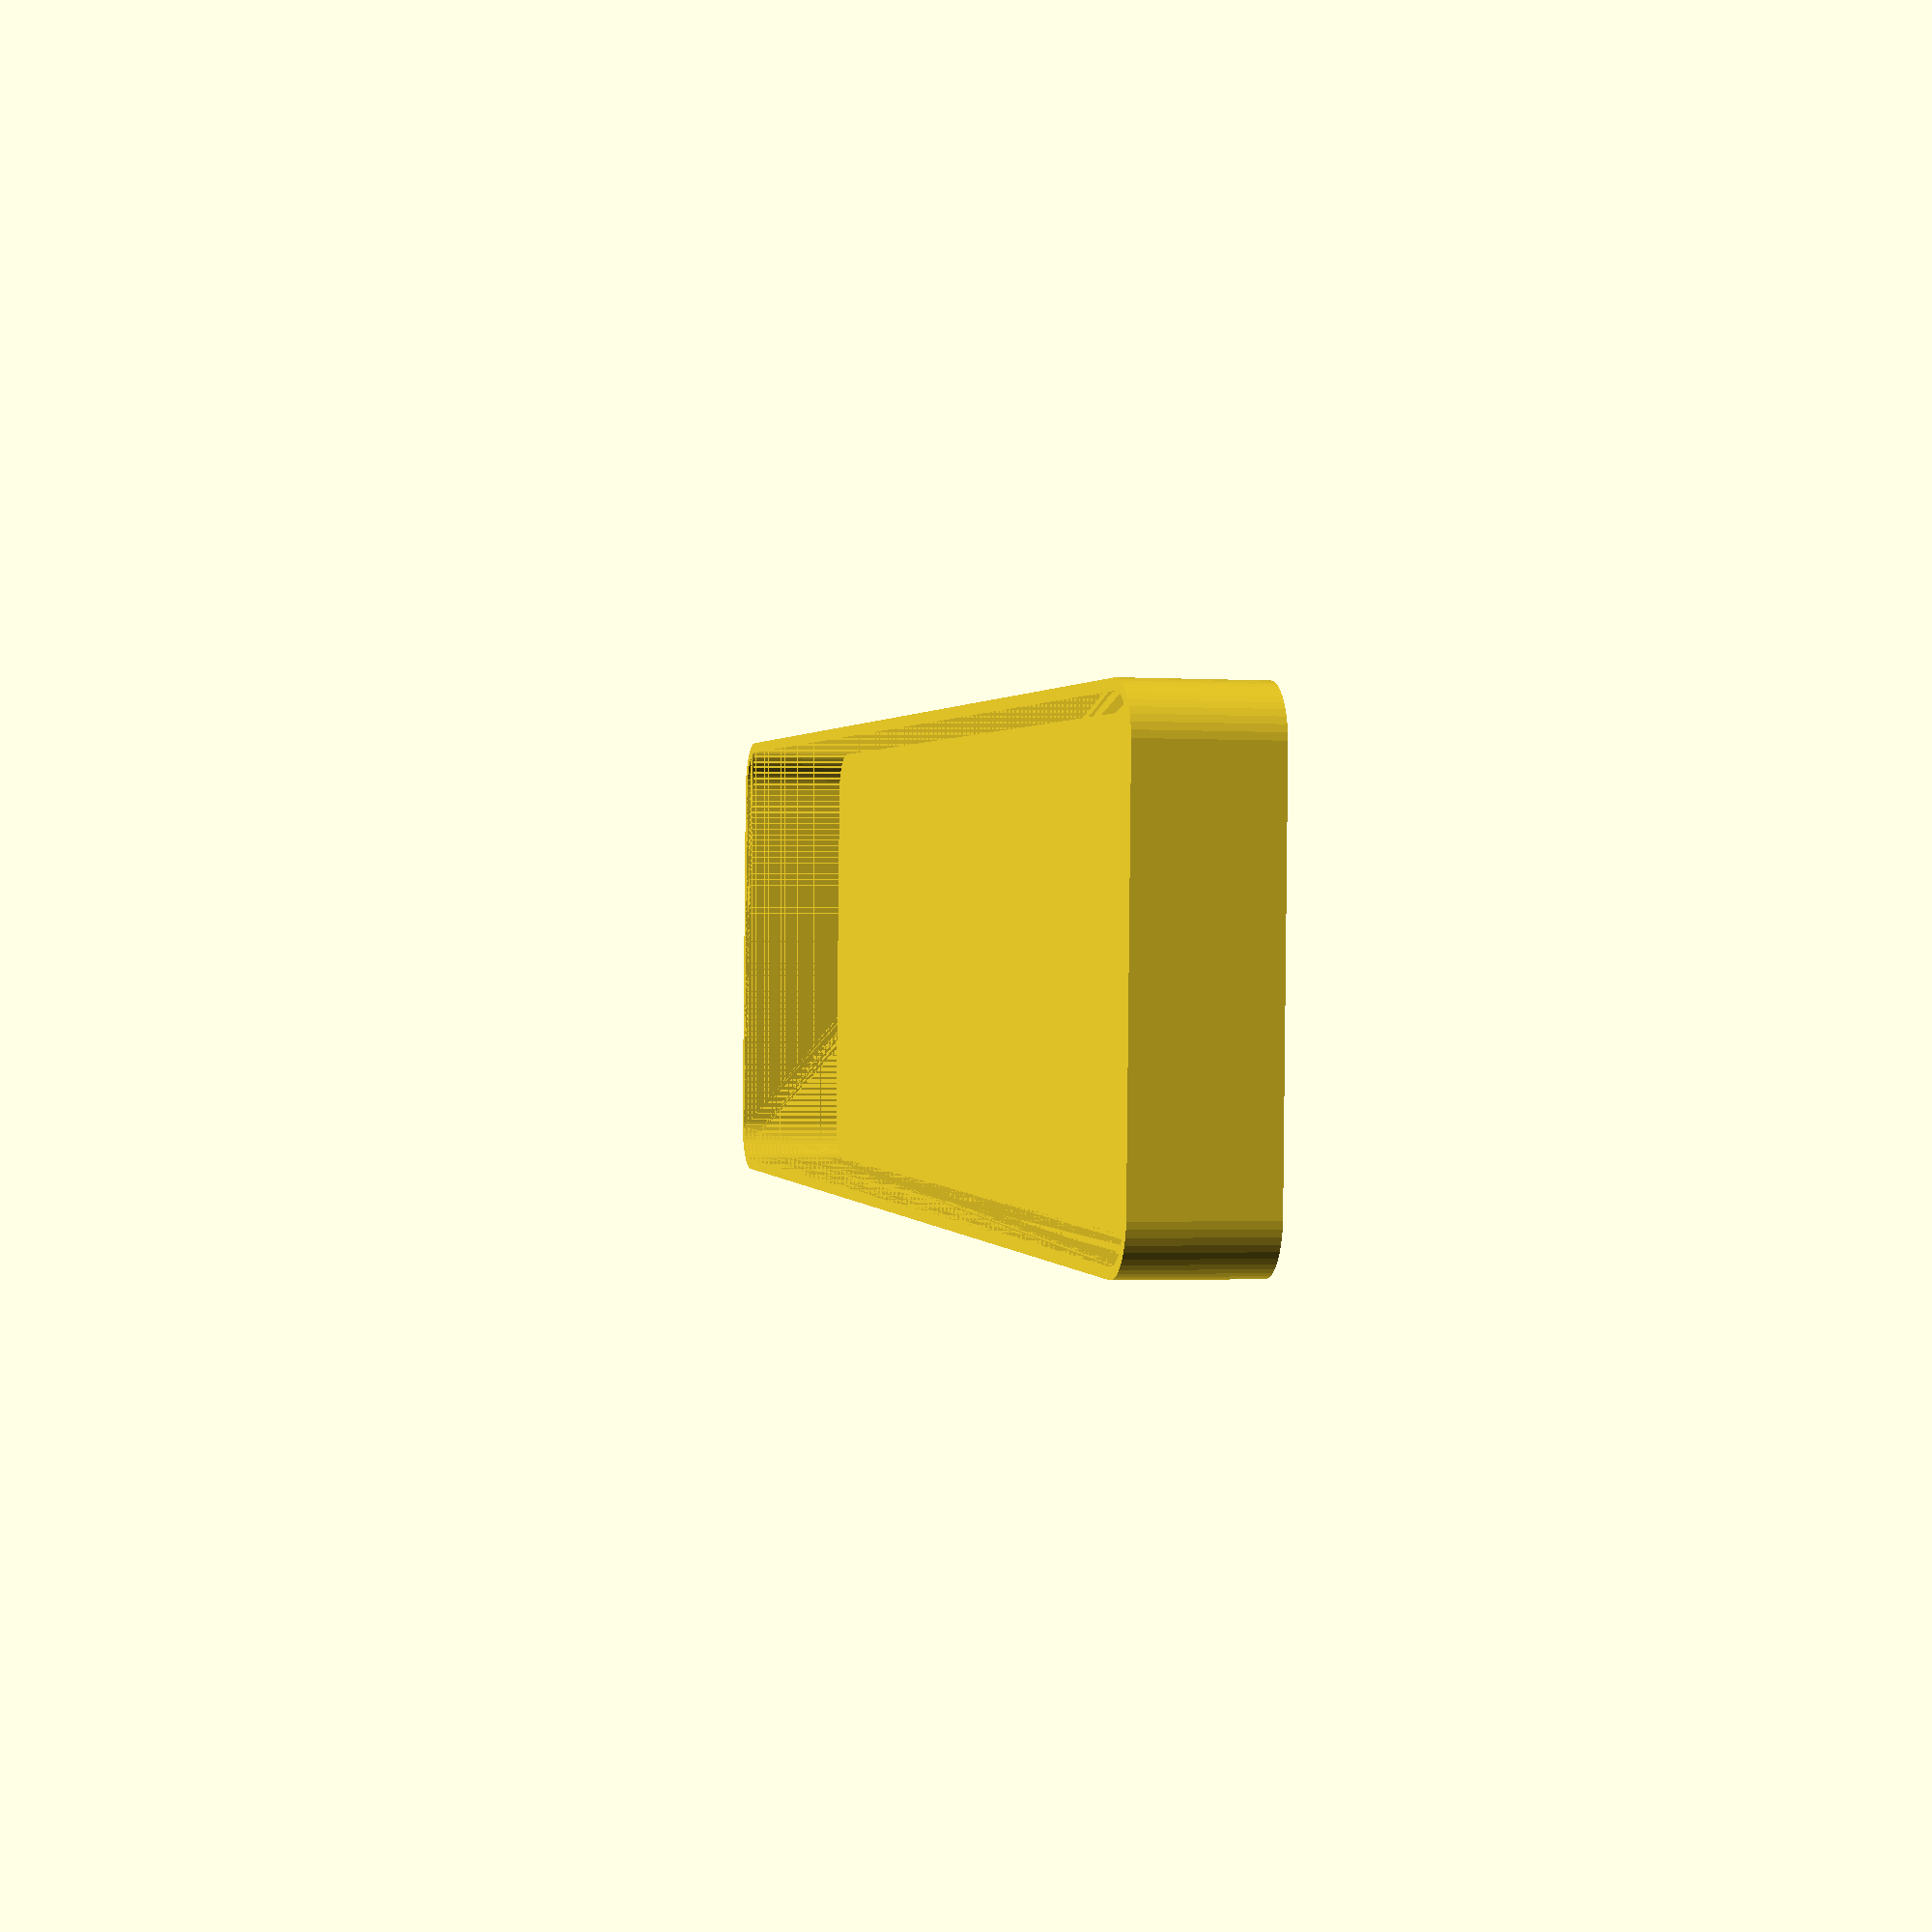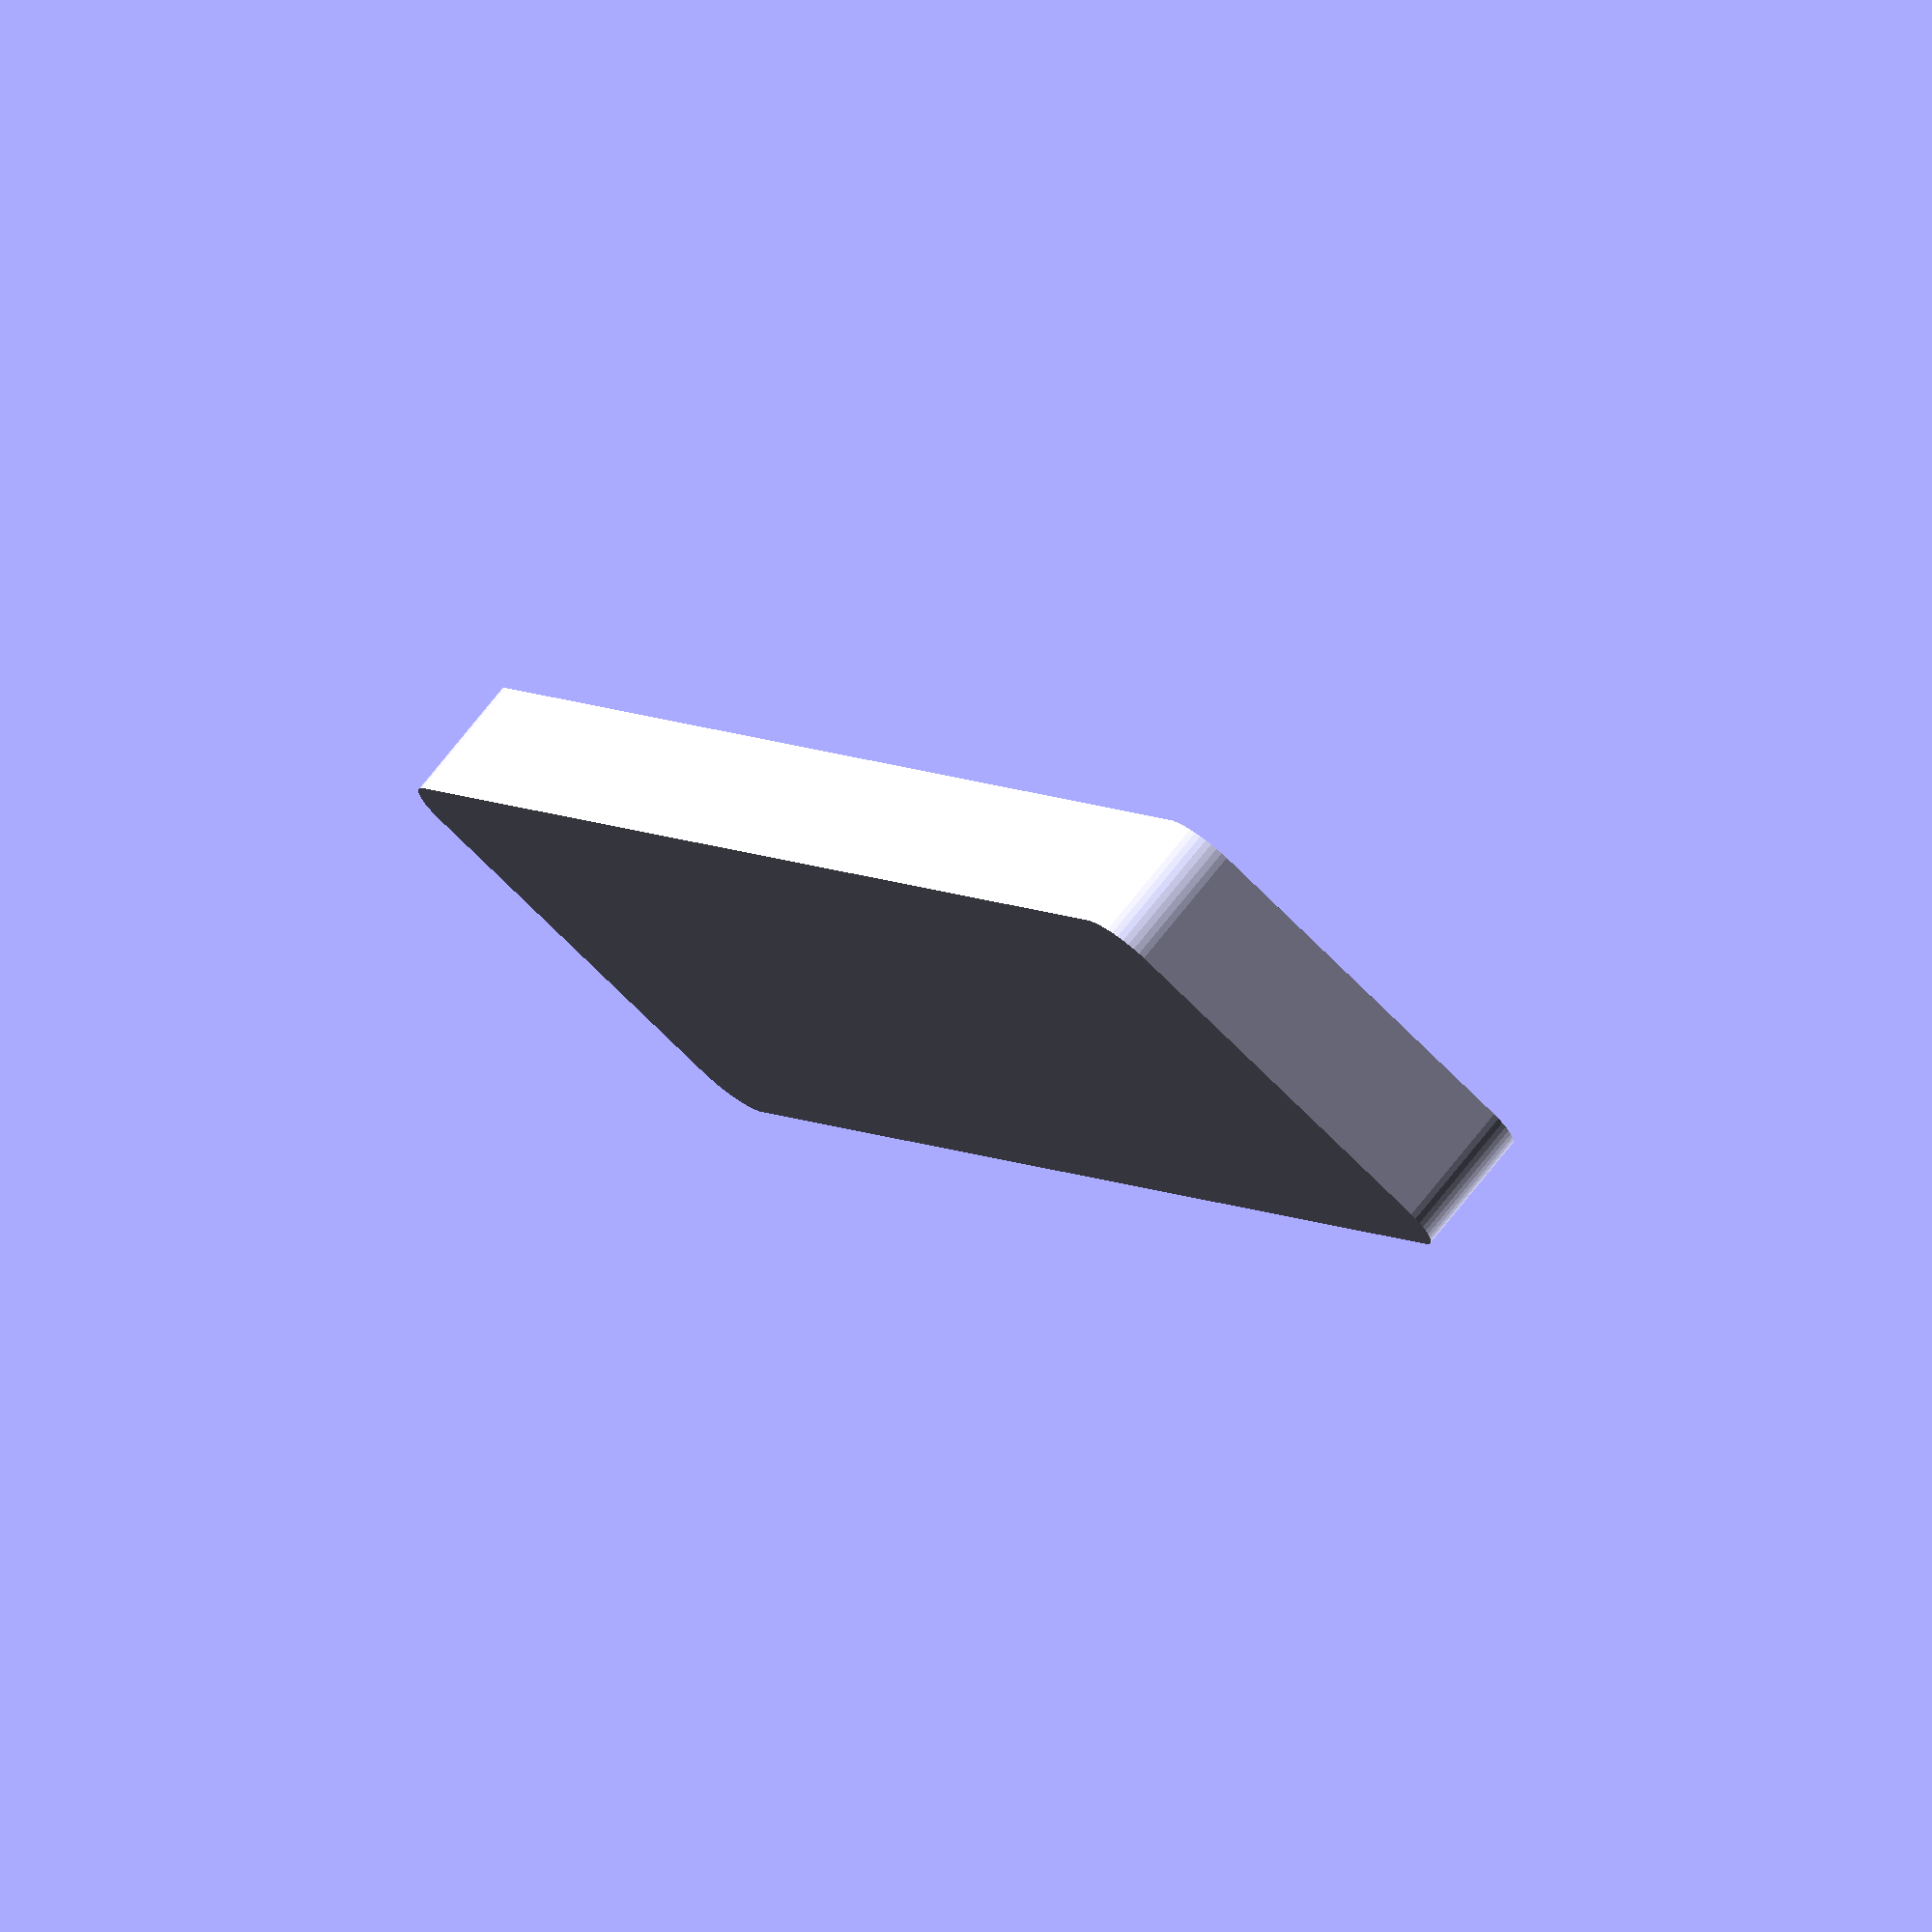
<openscad>
$fn = 50;


difference() {
	union() {
		hull() {
			translate(v = [-17.5000000000, 77.5000000000, 0]) {
				cylinder(h = 12, r = 5);
			}
			translate(v = [17.5000000000, 77.5000000000, 0]) {
				cylinder(h = 12, r = 5);
			}
			translate(v = [-17.5000000000, -77.5000000000, 0]) {
				cylinder(h = 12, r = 5);
			}
			translate(v = [17.5000000000, -77.5000000000, 0]) {
				cylinder(h = 12, r = 5);
			}
		}
	}
	union() {
		translate(v = [0, 0, 2]) {
			hull() {
				translate(v = [-17.5000000000, 77.5000000000, 0]) {
					cylinder(h = 10, r = 4);
				}
				translate(v = [17.5000000000, 77.5000000000, 0]) {
					cylinder(h = 10, r = 4);
				}
				translate(v = [-17.5000000000, -77.5000000000, 0]) {
					cylinder(h = 10, r = 4);
				}
				translate(v = [17.5000000000, -77.5000000000, 0]) {
					cylinder(h = 10, r = 4);
				}
			}
		}
	}
}
</openscad>
<views>
elev=181.9 azim=92.6 roll=102.5 proj=p view=solid
elev=284.8 azim=330.3 roll=218.6 proj=o view=solid
</views>
